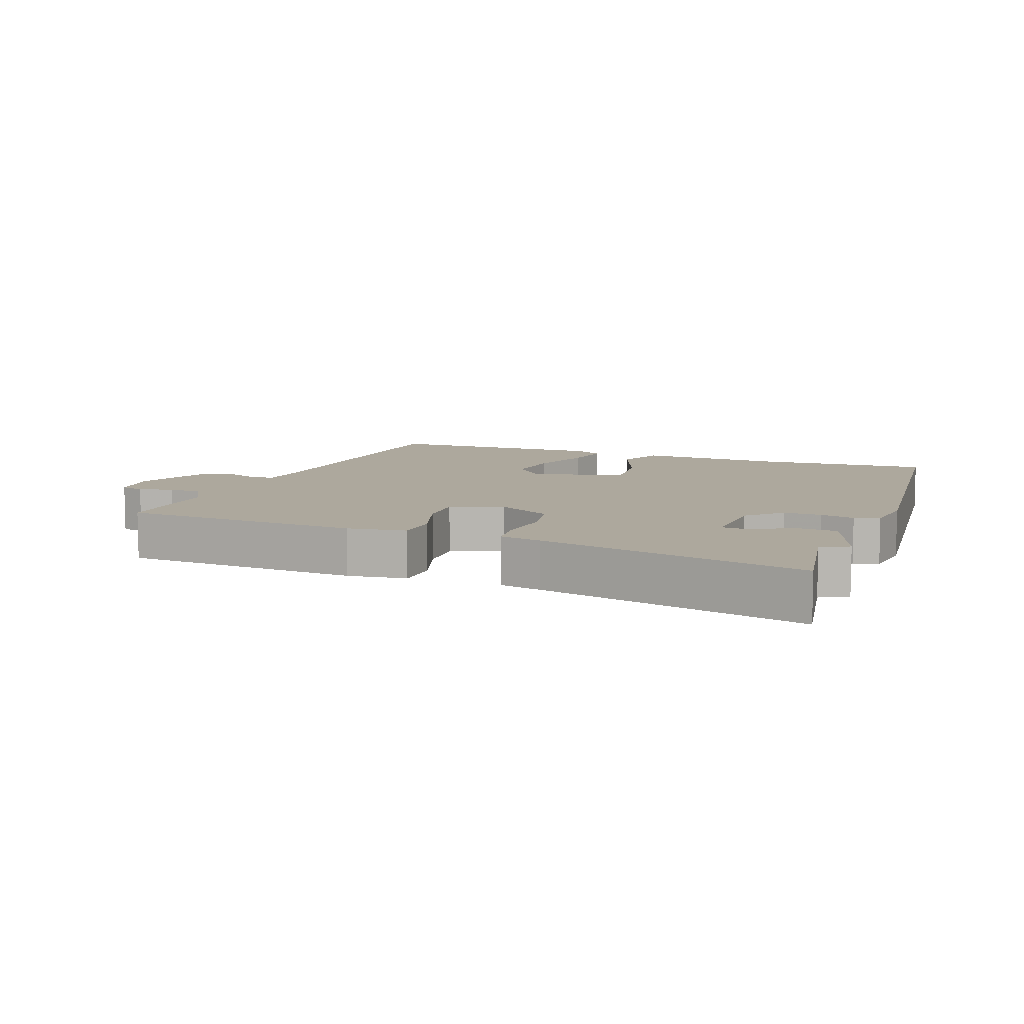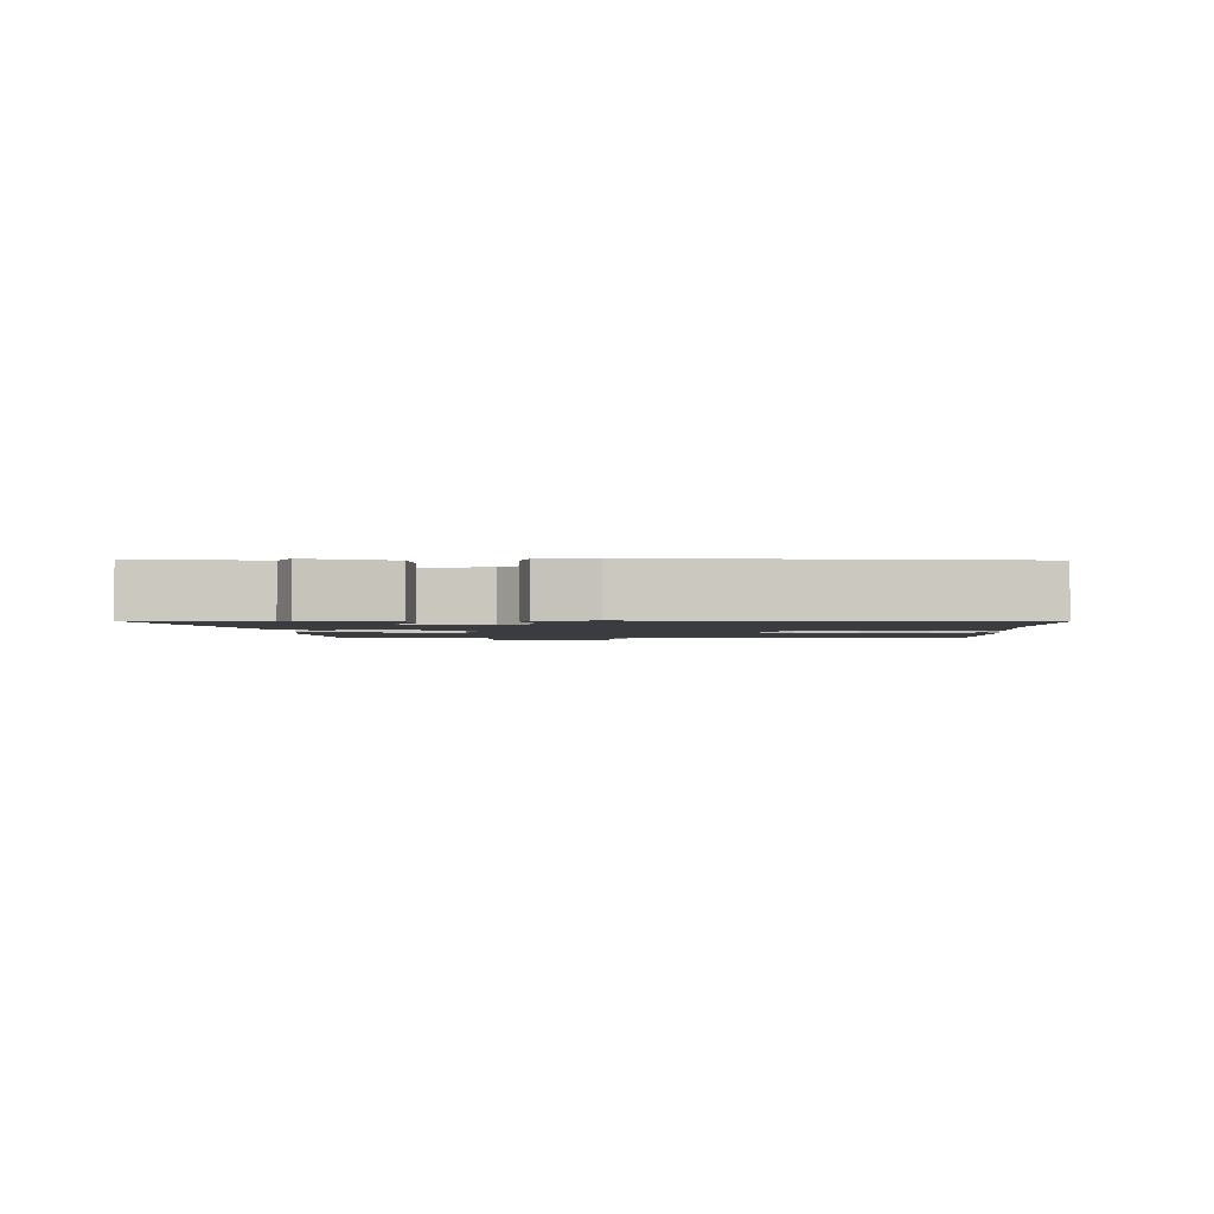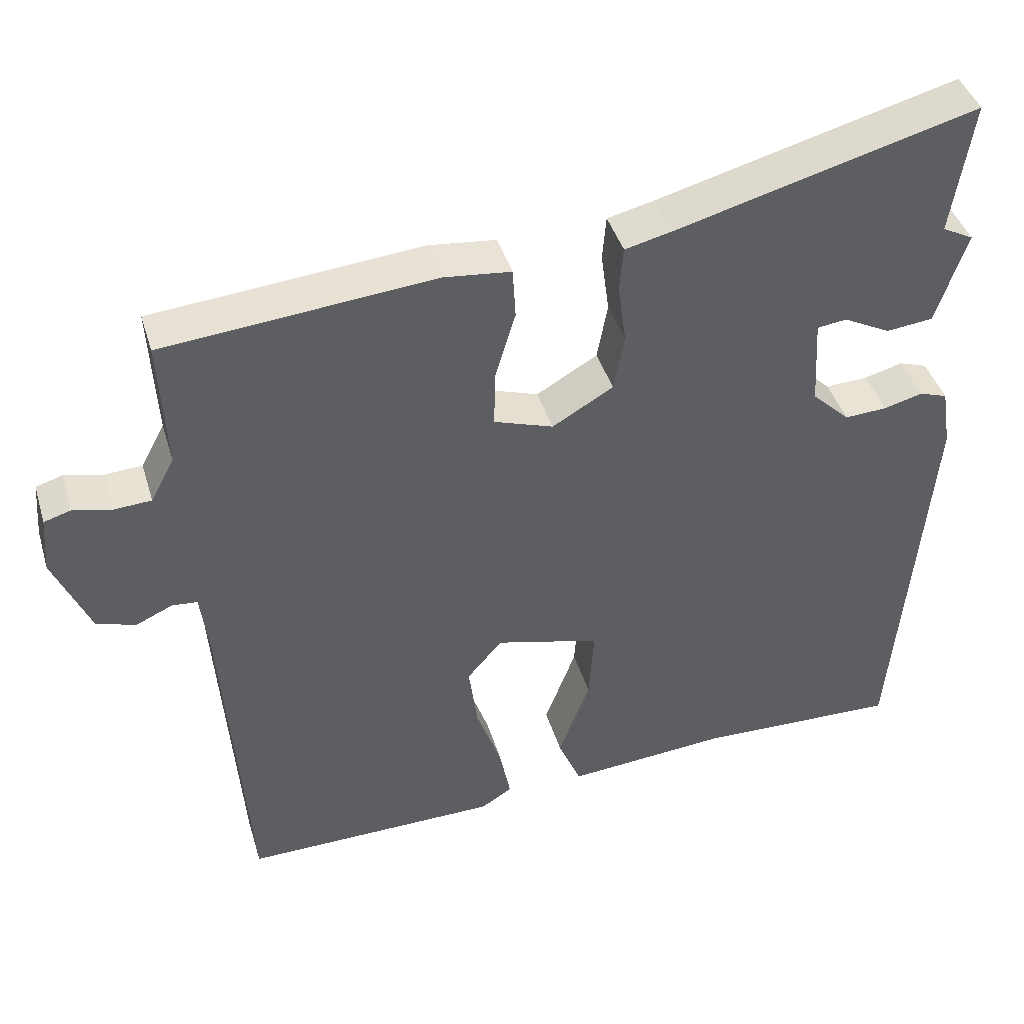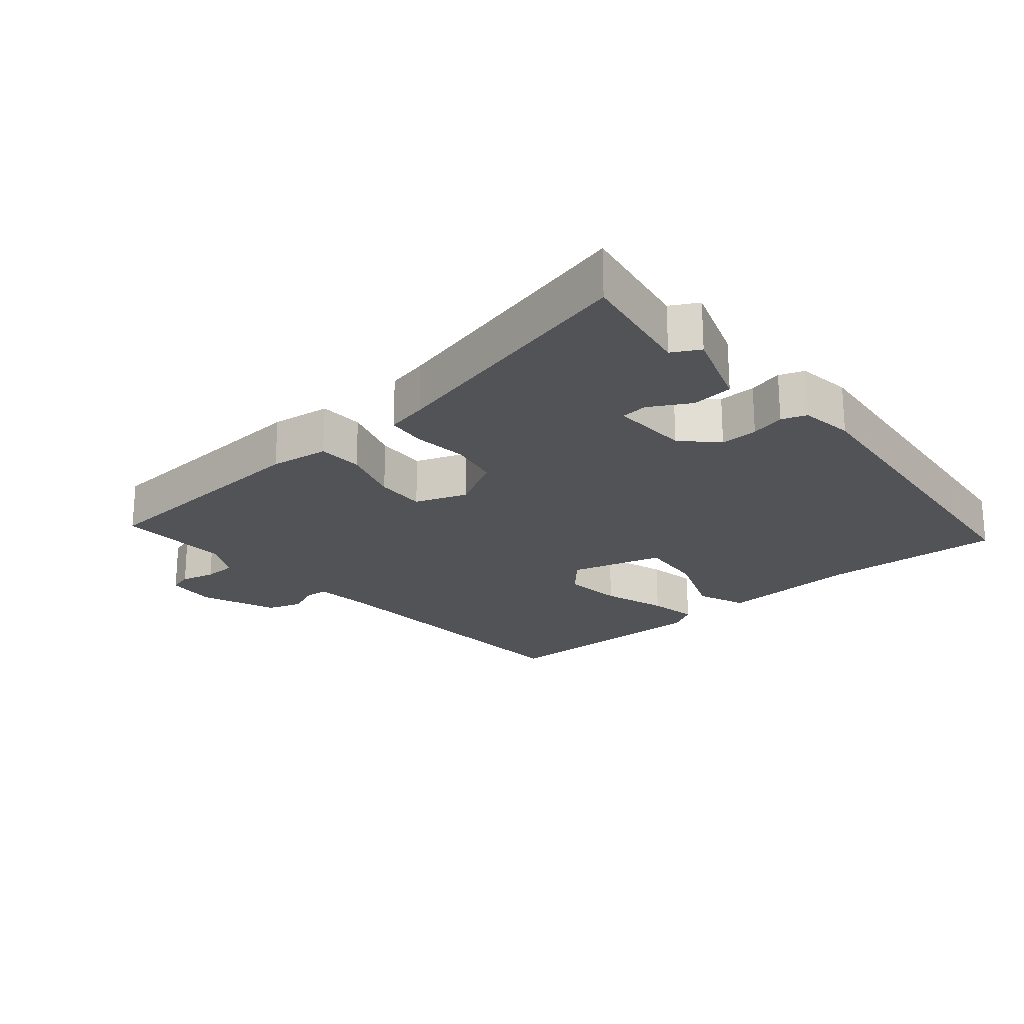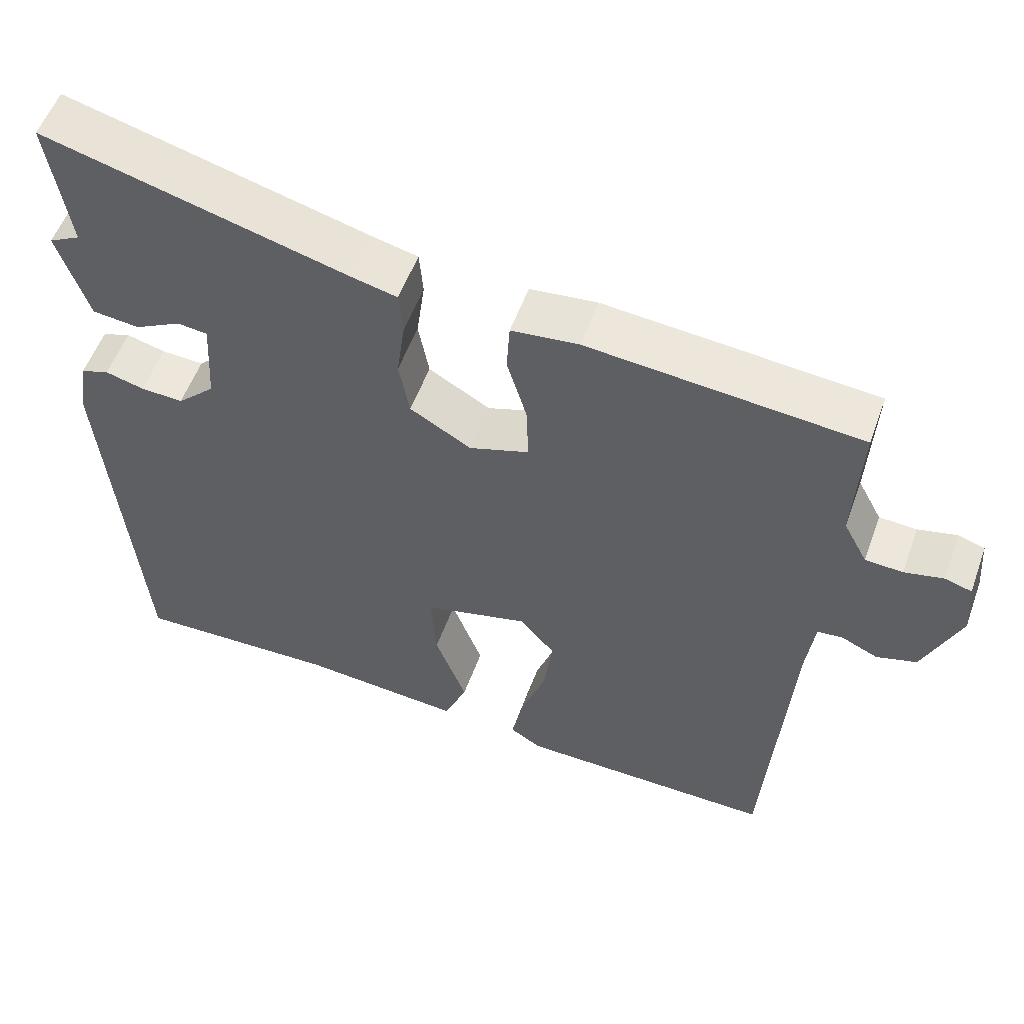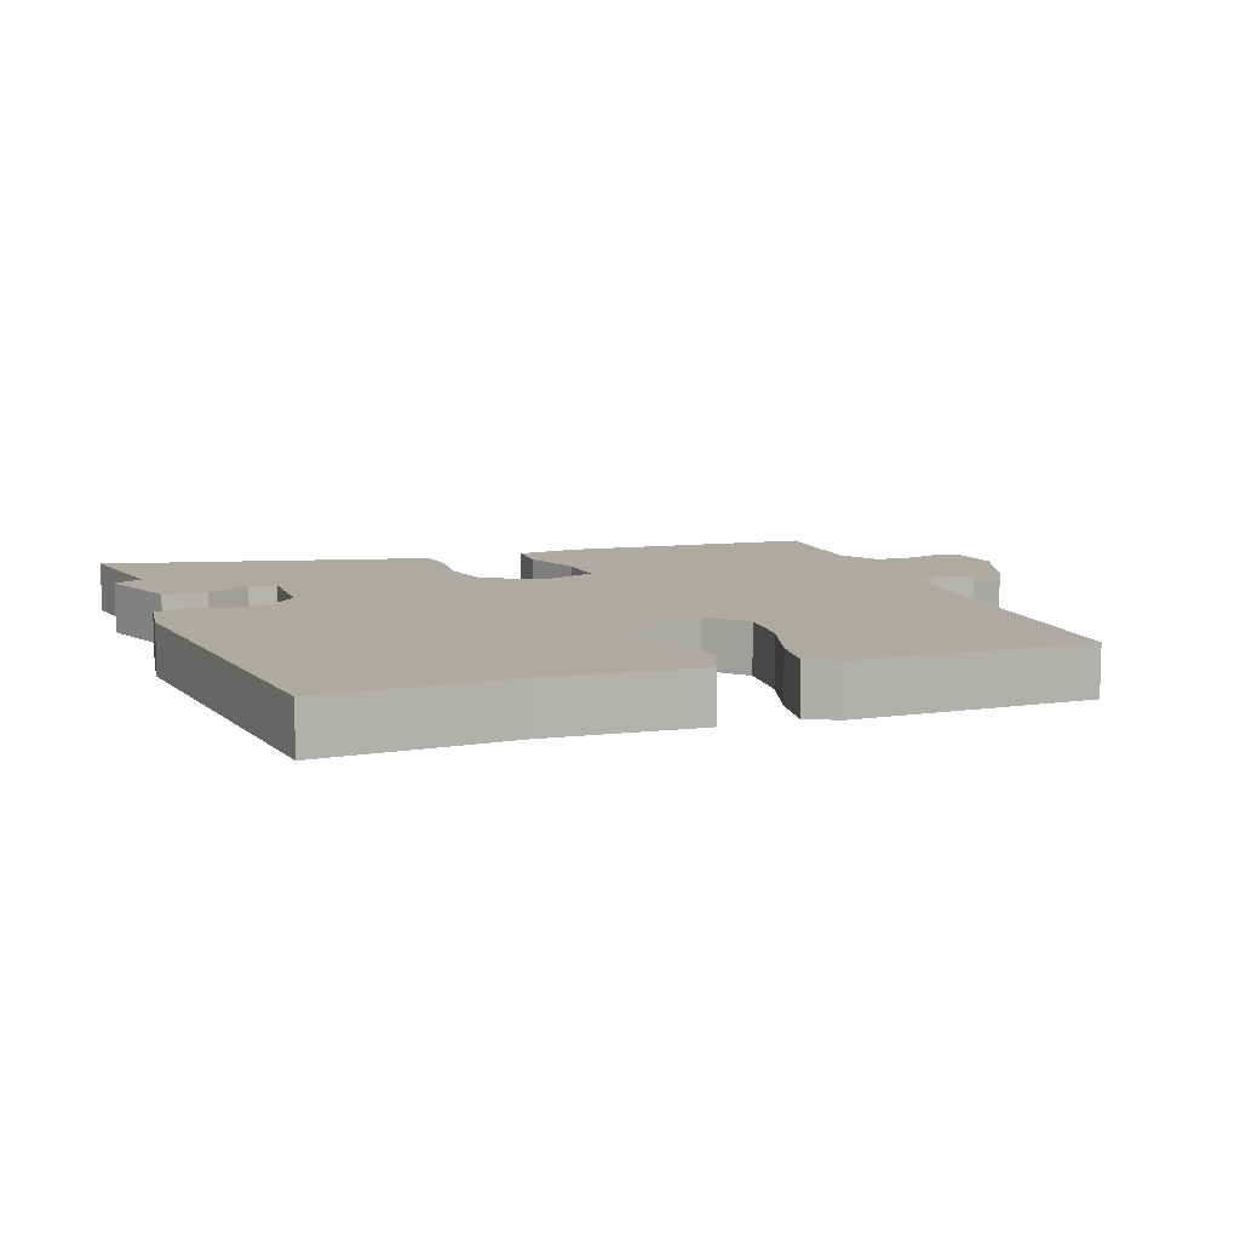
<metadata>
{"format":"obj","ext":"obj","renderer":"f3d","projection":"perspective","resolution":1024,"background":"white","views":[{"elev":8.7,"azim":19.2,"up":"+Y"},{"elev":-1.8,"azim":89.7,"up":"+Y"},{"elev":42.1,"azim":-16.4,"up":"+Z"},{"elev":-21.8,"azim":39.1,"up":"+Y"},{"elev":54.8,"azim":-160.3,"up":"+Z"},{"elev":9.5,"azim":158.2,"up":"+Y"}]}
</metadata>
<code>
v 0.499 0.07 -0.466
v 0.227 0.07 -0.458
v 0.01 0.07 -0.476
v -0.021 0.07 -0.402
v 0.021 0.07 -0.289
v 0.028 0.07 -0.189
v -0.113 0.07 -0.153
v -0.16 0.07 -0.208
v -0.148 0.07 -0.298
v -0.114 0.07 -0.395
v -0.099 0.07 -0.47
v -0.141 0.07 -0.496
v -0.486 0.07 -0.501
v -0.519 0.07 -0.045
v -0.53 0.07 0.042
v -0.564 0.07 0.045
v -0.613 0.07 0.023
v -0.666 0.07 0.039
v -0.715 0.07 0.154
v -0.709 0.07 0.231
v -0.673 0.07 0.242
v -0.621 0.07 0.23
v -0.571 0.07 0.233
v -0.539 0.07 0.293
v -0.548 0.07 0.469
v -0.185 0.07 0.502
v -0.095 0.07 0.492
v -0.091 0.07 0.424
v -0.118 0.07 0.333
v -0.12 0.07 0.256
v -0.04 0.07 0.229
v 0.042 0.07 0.277
v 0.056 0.07 0.354
v 0.045 0.07 0.436
v 0.05 0.07 0.496
v 0.113 0.07 0.511
v 0.518 0.07 0.619
v 0.491 0.07 0.439
v 0.533 0.07 0.417
v 0.492 0.07 0.292
v 0.429 0.07 0.285
v 0.366 0.07 0.318
v 0.326 0.07 0.313
v 0.333 0.07 0.194
v 0.384 0.07 0.145
v 0.441 0.07 0.148
v 0.493 0.07 0.162
v 0.531 0.07 0.149
v 0.544 0.07 0.068
v 0.499 0 -0.466
v 0.227 0 -0.458
v 0.01 0 -0.476
v -0.021 0 -0.402
v 0.021 0 -0.289
v 0.028 0 -0.189
v -0.113 0 -0.153
v -0.16 0 -0.208
v -0.148 0 -0.298
v -0.114 0 -0.395
v -0.099 0 -0.47
v -0.141 0 -0.496
v -0.486 0 -0.501
v -0.519 0 -0.045
v -0.53 0 0.042
v -0.564 0 0.045
v -0.613 0 0.023
v -0.666 0 0.039
v -0.715 0 0.154
v -0.709 0 0.231
v -0.673 0 0.242
v -0.621 0 0.23
v -0.571 0 0.233
v -0.539 0 0.293
v -0.548 0 0.469
v -0.185 0 0.502
v -0.095 0 0.492
v -0.091 0 0.424
v -0.118 0 0.333
v -0.12 0 0.256
v -0.04 0 0.229
v 0.042 0 0.277
v 0.056 0 0.354
v 0.045 0 0.436
v 0.05 0 0.496
v 0.113 0 0.511
v 0.518 0 0.619
v 0.491 0 0.439
v 0.533 0 0.417
v 0.492 0 0.292
v 0.429 0 0.285
v 0.366 0 0.318
v 0.326 0 0.313
v 0.333 0 0.194
v 0.384 0 0.145
v 0.441 0 0.148
v 0.493 0 0.162
v 0.531 0 0.149
v 0.544 0 0.068
f 46 47 48 49
f 45 46 49 1
f 44 45 1 2
f 43 44 2 3
f 39 40 41 42
f 38 39 42 43
f 36 37 38 43
f 33 34 35 36
f 32 33 36 43
f 31 32 43
f 26 27 28 29
f 24 25 26 29
f 23 24 29 30
f 22 23 30 31
f 20 21 22
f 19 20 22
f 16 17 18 19
f 15 16 19 22
f 11 12 13 14
f 9 10 11 14
f 8 9 14 15
f 7 8 15 22
f 43 3 4 5
f 43 5 6
f 31 43 6 7
f 7 22 31
f 98 97 96 95
f 50 98 95 94
f 51 50 94 93
f 52 51 93 92
f 91 90 89 88
f 92 91 88 87
f 92 87 86 85
f 85 84 83 82
f 92 85 82 81
f 92 81 80
f 78 77 76 75
f 78 75 74 73
f 79 78 73 72
f 80 79 72 71
f 71 70 69
f 71 69 68
f 68 67 66 65
f 71 68 65 64
f 63 62 61 60
f 63 60 59 58
f 64 63 58 57
f 71 64 57 56
f 54 53 52 92
f 55 54 92
f 56 55 92 80
f 80 71 56
f 1 50 51 2
f 2 51 52 3
f 3 52 53 4
f 4 53 54 5
f 5 54 55 6
f 6 55 56 7
f 7 56 57 8
f 8 57 58 9
f 9 58 59 10
f 10 59 60 11
f 11 60 61 12
f 12 61 62 13
f 13 62 63 14
f 14 63 64 15
f 15 64 65 16
f 16 65 66 17
f 17 66 67 18
f 18 67 68 19
f 19 68 69 20
f 20 69 70 21
f 21 70 71 22
f 22 71 72 23
f 23 72 73 24
f 24 73 74 25
f 25 74 75 26
f 26 75 76 27
f 27 76 77 28
f 28 77 78 29
f 29 78 79 30
f 30 79 80 31
f 31 80 81 32
f 32 81 82 33
f 33 82 83 34
f 34 83 84 35
f 35 84 85 36
f 36 85 86 37
f 37 86 87 38
f 38 87 88 39
f 39 88 89 40
f 40 89 90 41
f 41 90 91 42
f 42 91 92 43
f 43 92 93 44
f 44 93 94 45
f 45 94 95 46
f 46 95 96 47
f 47 96 97 48
f 48 97 98 49
f 49 98 50 1

</code>
